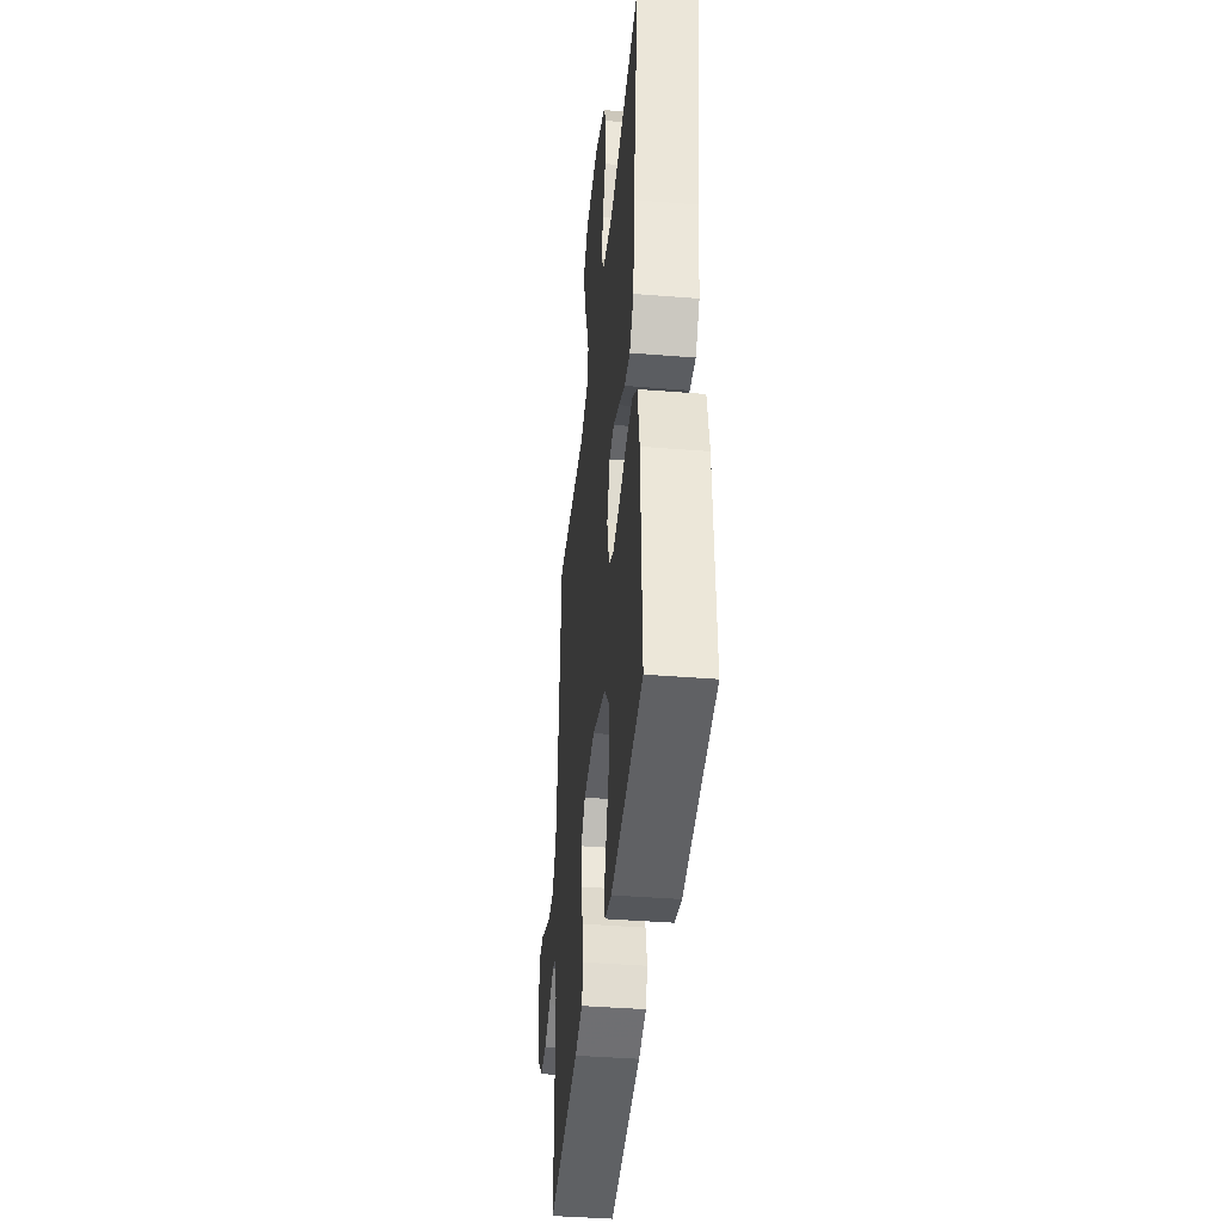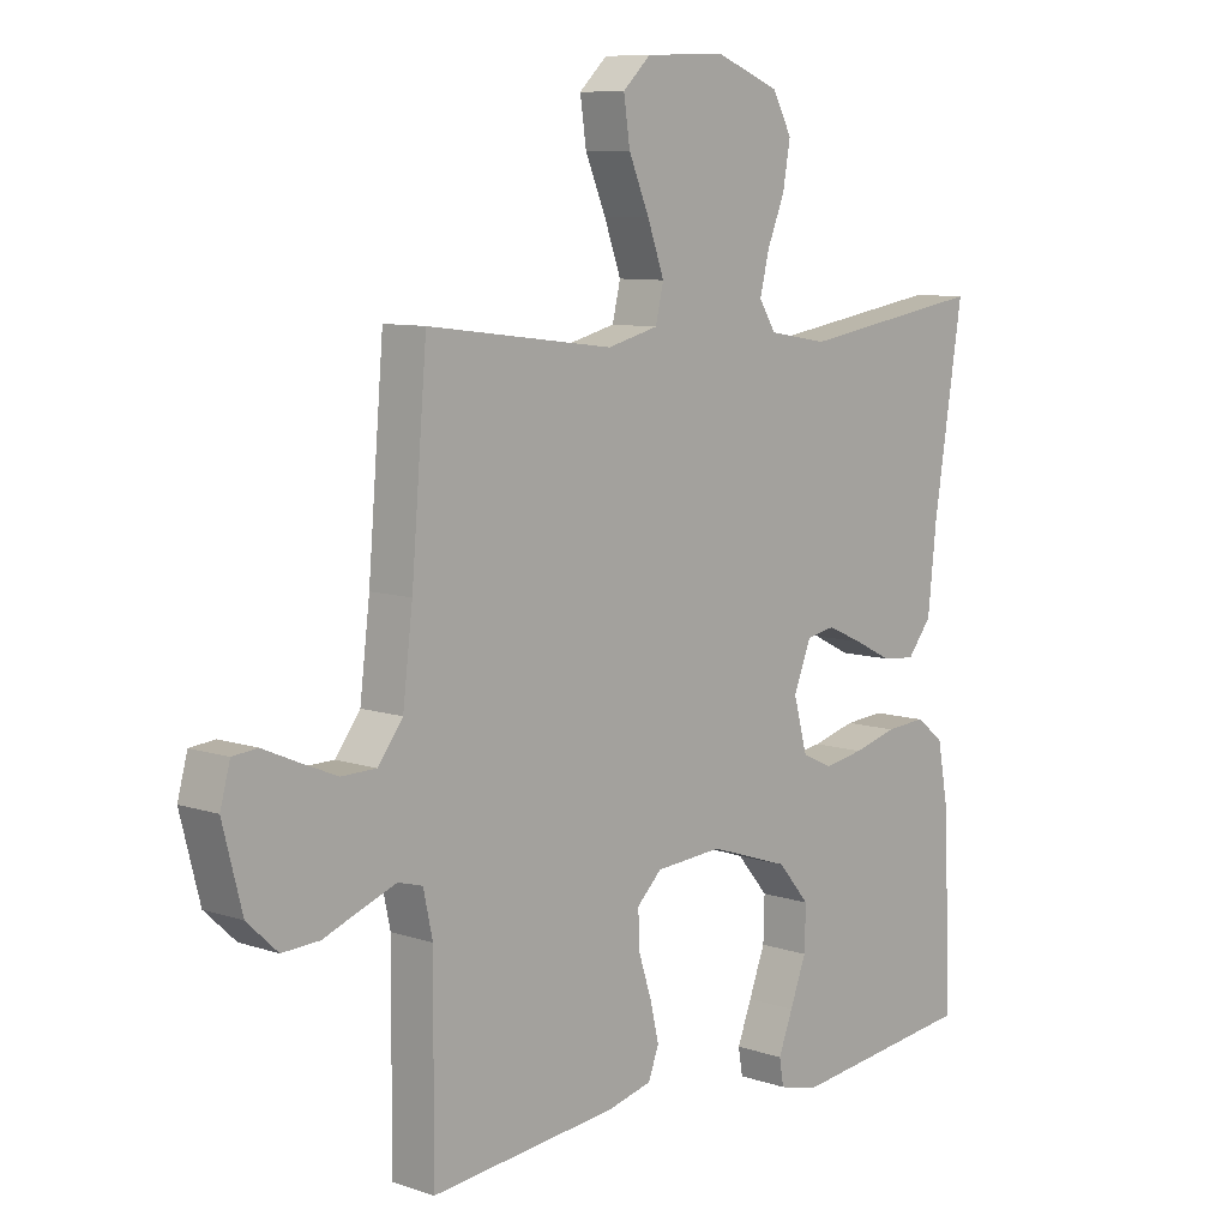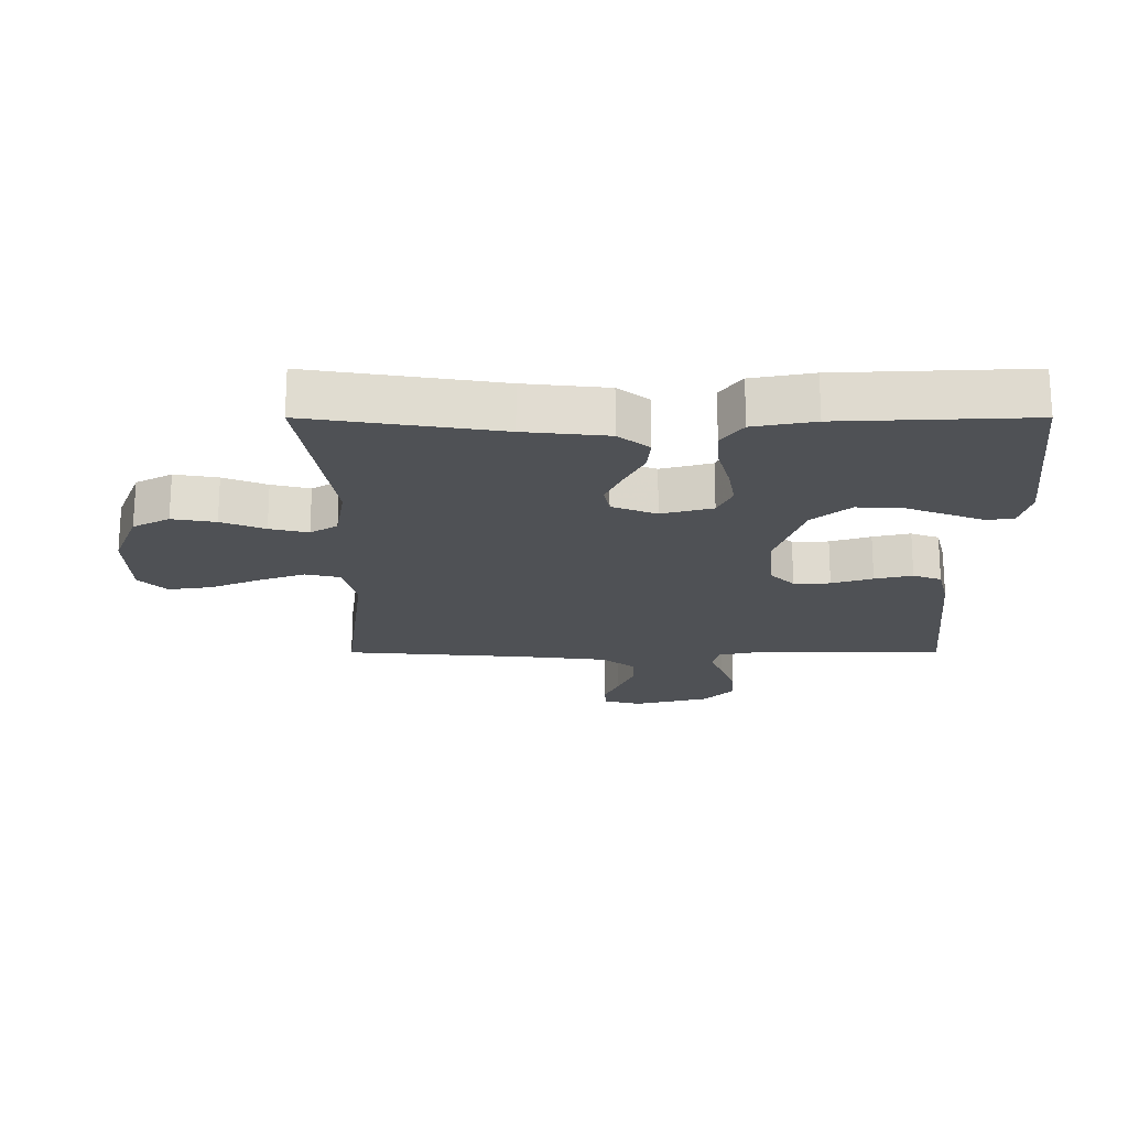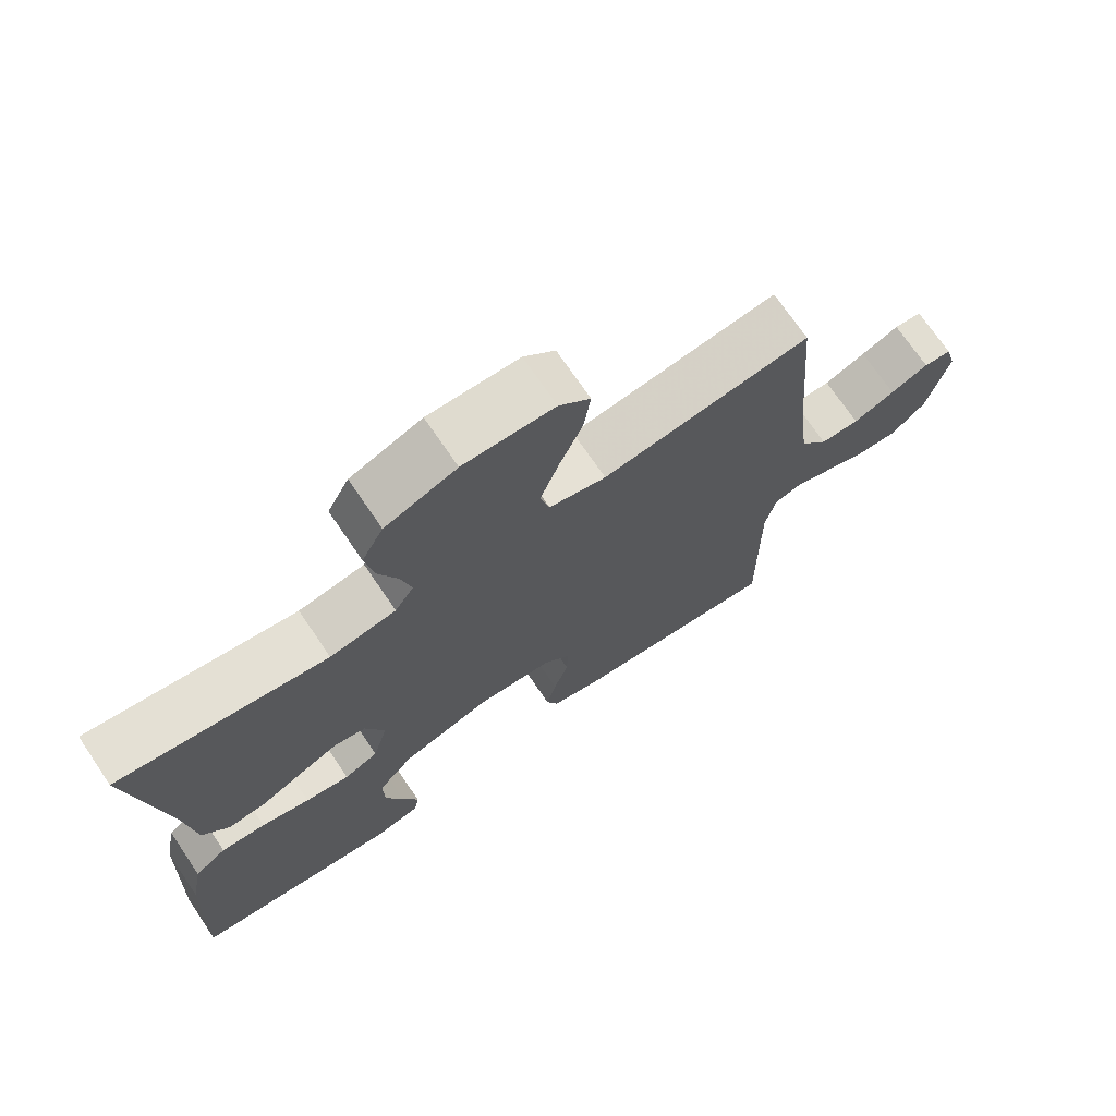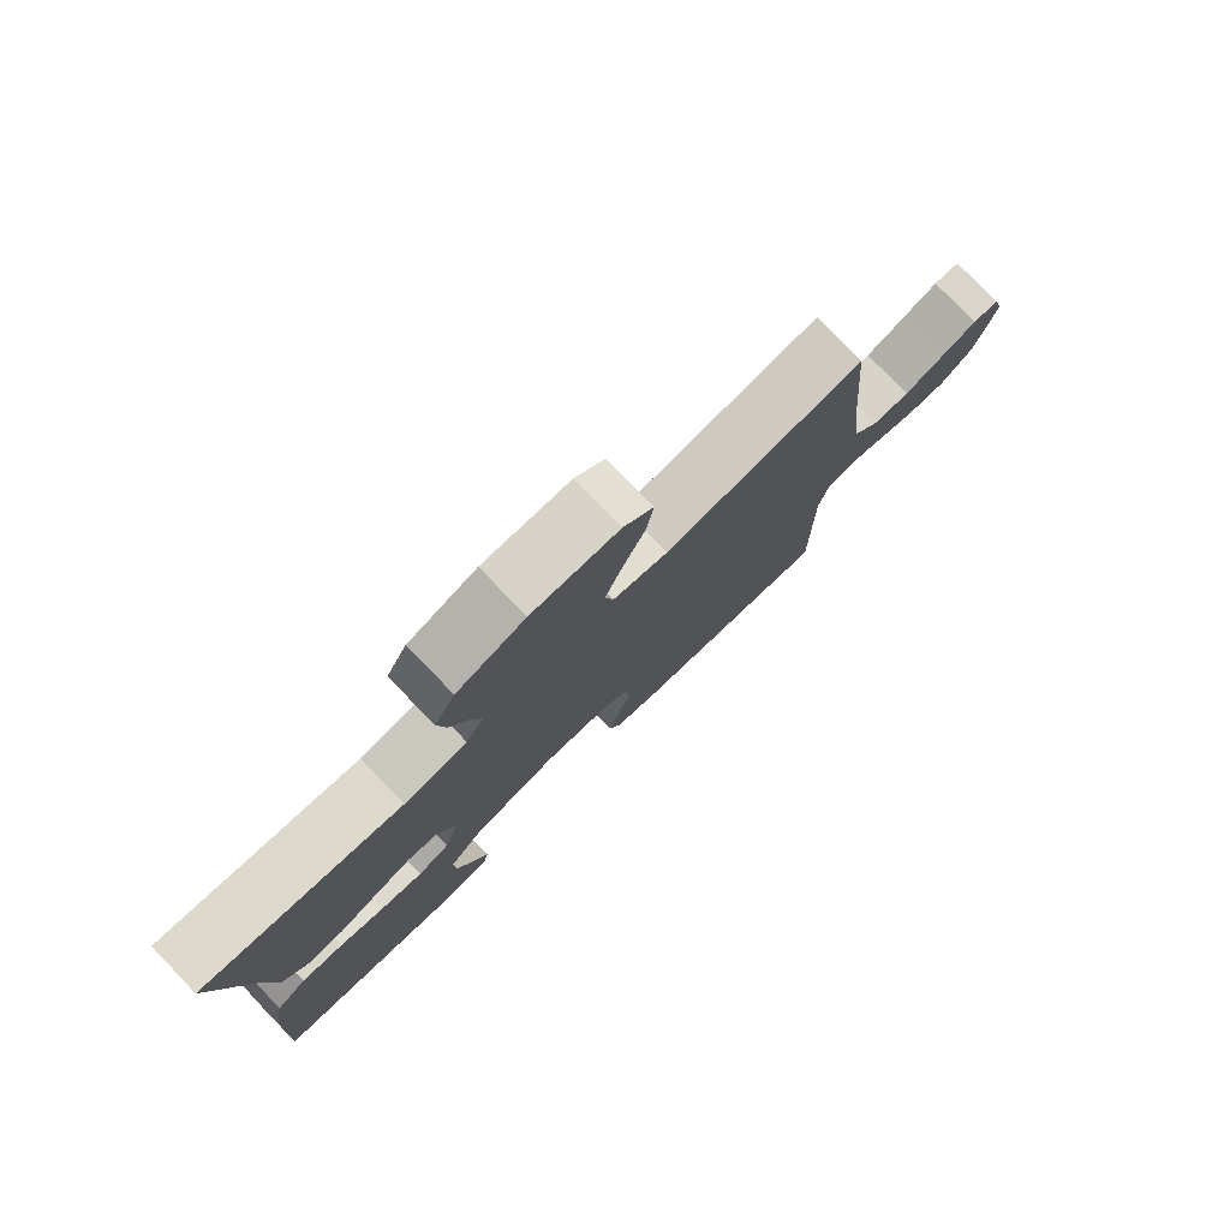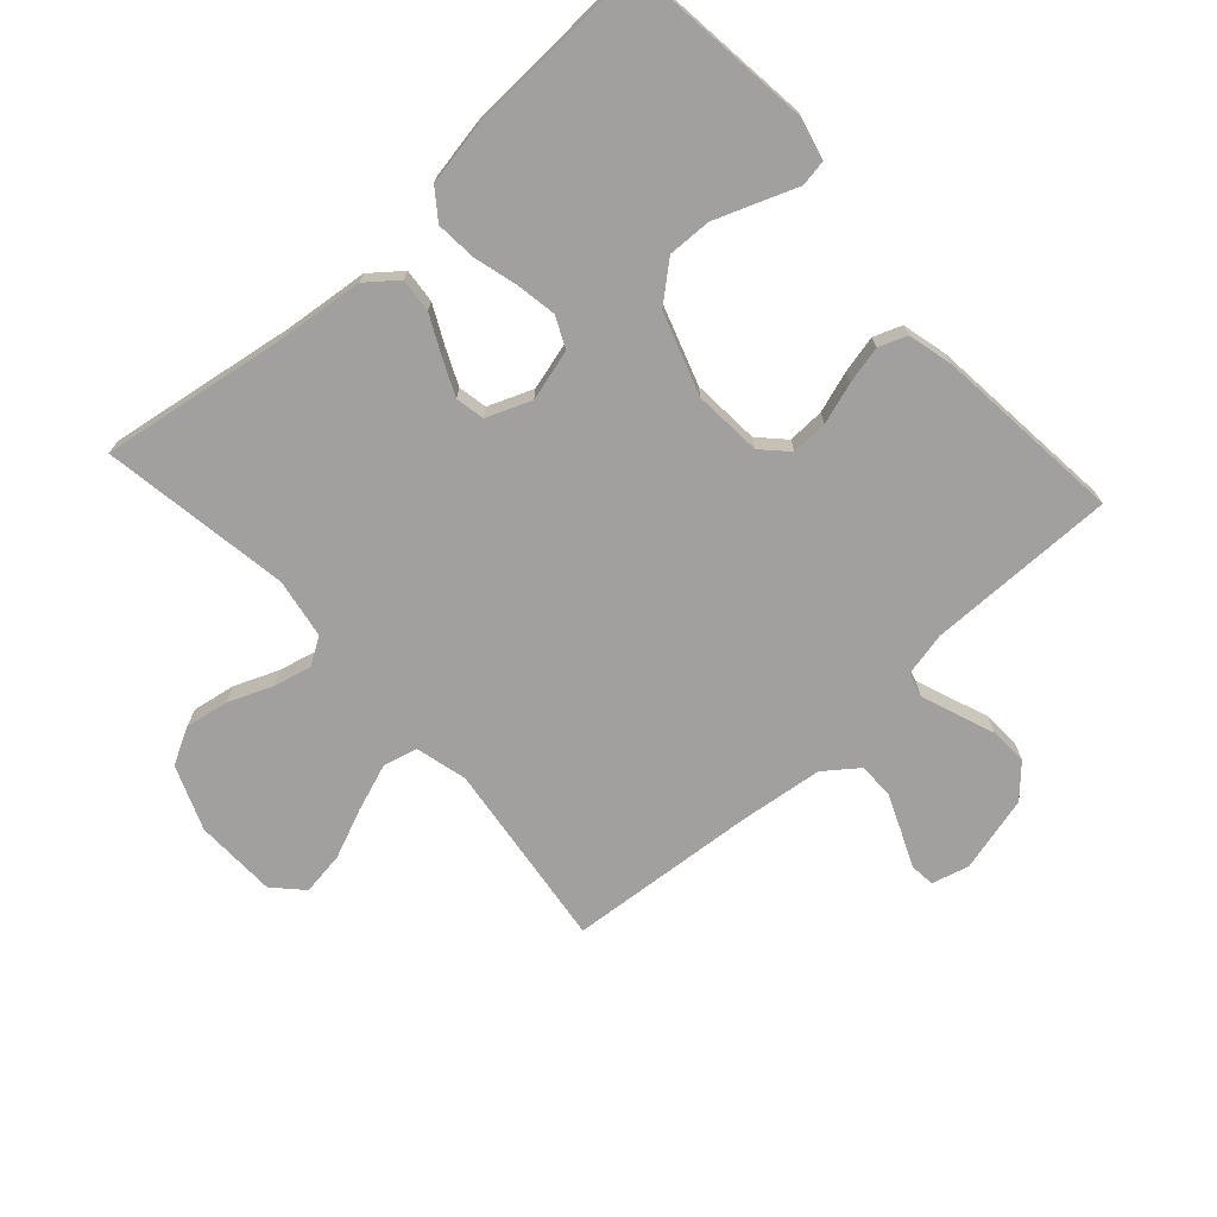
<metadata>
{"format":"obj","ext":"obj","renderer":"f3d","projection":"perspective","resolution":1024,"background":"white","views":[{"elev":-40.6,"azim":84.4,"up":"+Z"},{"elev":8.6,"azim":-47.6,"up":"+Z"},{"elev":-20.0,"azim":90.0,"up":"+Y"},{"elev":71.9,"azim":145.8,"up":"+Z"},{"elev":79.0,"azim":135.9,"up":"+Z"},{"elev":-71.8,"azim":132.0,"up":"+Y"}]}
</metadata>
<code>
v 0.5 0.07 -0.5
v 0.2 0.07 -0.535
v 0.136 0.07 -0.519
v 0.129 0.07 -0.477
v 0.152 0.07 -0.417
v 0.178 0.07 -0.348
v 0.18 0.07 -0.279
v 0.129 0.07 -0.219
v 0 0.07 -0.176
v -0.108 0.07 -0.184
v -0.148 0.07 -0.223
v -0.146 0.07 -0.281
v -0.125 0.07 -0.346
v -0.111 0.07 -0.406
v -0.128 0.07 -0.451
v -0.2 0.07 -0.469
v -0.5 0.07 -0.5
v -0.498 0.07 -0.2
v -0.513 0.07 -0.131
v -0.552 0.07 -0.12
v -0.606 0.07 -0.14
v -0.668 0.07 -0.164
v -0.728 0.07 -0.167
v -0.777 0.07 -0.121
v -0.808 0.07 0
v -0.792 0.07 0.059
v -0.752 0.07 0.063
v -0.697 0.07 0.039
v -0.637 0.07 0.014
v -0.581 0.07 0.015
v -0.541 0.07 0.068
v -0.525 0.07 0.2
v -0.5 0.07 0.5
v -0.2 0.07 0.463
v -0.118 0.07 0.484
v -0.105 0.07 0.539
v -0.132 0.07 0.614
v -0.165 0.07 0.692
v -0.175 0.07 0.761
v -0.13 0.07 0.804
v 0 0.07 0.808
v 0.102 0.07 0.768
v 0.133 0.07 0.71
v 0.121 0.07 0.641
v 0.093 0.07 0.572
v 0.078 0.07 0.511
v 0.105 0.07 0.468
v 0.2 0.07 0.452
v 0.5 0.07 0.5
v 0.453 0.07 0.2
v 0.439 0.07 0.068
v 0.4 0.07 0.019
v 0.346 0.07 0.024
v 0.286 0.07 0.054
v 0.228 0.07 0.08
v 0.182 0.07 0.071
v 0.154 0.07 0
v 0.176 0.07 -0.081
v 0.225 0.07 -0.104
v 0.289 0.07 -0.093
v 0.359 0.07 -0.074
v 0.423 0.07 -0.069
v 0.469 0.07 -0.103
v 0.487 0.07 -0.2
v 0.5 0 -0.5
v 0.2 0 -0.535
v 0.136 0 -0.519
v 0.129 0 -0.477
v 0.152 0 -0.417
v 0.178 0 -0.348
v 0.18 0 -0.279
v 0.129 0 -0.219
v 0 0 -0.176
v -0.108 0 -0.184
v -0.148 0 -0.223
v -0.146 0 -0.281
v -0.125 0 -0.346
v -0.111 0 -0.406
v -0.128 0 -0.451
v -0.2 0 -0.469
v -0.5 0 -0.5
v -0.498 0 -0.2
v -0.513 0 -0.131
v -0.552 0 -0.12
v -0.606 0 -0.14
v -0.668 0 -0.164
v -0.728 0 -0.167
v -0.777 0 -0.121
v -0.808 0 0
v -0.792 0 0.059
v -0.752 0 0.063
v -0.697 0 0.039
v -0.637 0 0.014
v -0.581 0 0.015
v -0.541 0 0.068
v -0.525 0 0.2
v -0.5 0 0.5
v -0.2 0 0.463
v -0.118 0 0.484
v -0.105 0 0.539
v -0.132 0 0.614
v -0.165 0 0.692
v -0.175 0 0.761
v -0.13 0 0.804
v 0 0 0.808
v 0.102 0 0.768
v 0.133 0 0.71
v 0.121 0 0.641
v 0.093 0 0.572
v 0.078 0 0.511
v 0.105 0 0.468
v 0.2 0 0.452
v 0.5 0 0.5
v 0.453 0 0.2
v 0.439 0 0.068
v 0.4 0 0.019
v 0.346 0 0.024
v 0.286 0 0.054
v 0.228 0 0.08
v 0.182 0 0.071
v 0.154 0 0
v 0.176 0 -0.081
v 0.225 0 -0.104
v 0.289 0 -0.093
v 0.359 0 -0.074
v 0.423 0 -0.069
v 0.469 0 -0.103
v 0.487 0 -0.2
f 60 61 62 63
f 59 60 63 64
f 51 52 53 54
f 50 51 54 55
f 48 49 50 55
f 47 48 55 56
f 42 43 44 45
f 42 45 46
f 41 42 46
f 40 41 46
f 37 38 39 40
f 36 37 40 46
f 35 36 46 47
f 32 33 34
f 31 32 34 35
f 30 31 35 47
f 25 26 27 28
f 25 28 29
f 24 25 29 30
f 21 22 23 24
f 20 21 24 30
f 15 16 17 18
f 15 18 19
f 12 13 14 15
f 12 15 19
f 11 12 19
f 10 11 19 20
f 2 3 4 5
f 2 5 6
f 59 64 1 2
f 58 59 2
f 30 47 56 57
f 9 10 20 30
f 9 30 57 58
f 2 6 7
f 58 2 7
f 58 7 8
f 8 9 58
f 127 126 125 124
f 128 127 124 123
f 118 117 116 115
f 119 118 115 114
f 119 114 113 112
f 120 119 112 111
f 109 108 107 106
f 110 109 106
f 110 106 105
f 110 105 104
f 104 103 102 101
f 110 104 101 100
f 111 110 100 99
f 98 97 96
f 99 98 96 95
f 111 99 95 94
f 92 91 90 89
f 93 92 89
f 94 93 89 88
f 88 87 86 85
f 94 88 85 84
f 82 81 80 79
f 83 82 79
f 79 78 77 76
f 83 79 76
f 83 76 75
f 84 83 75 74
f 69 68 67 66
f 70 69 66
f 66 65 128 123
f 66 123 122
f 121 120 111 94
f 94 84 74 73
f 122 121 94 73
f 71 70 66
f 71 66 122
f 72 71 122
f 122 73 72
f 1 65 66 2
f 2 66 67 3
f 3 67 68 4
f 4 68 69 5
f 5 69 70 6
f 6 70 71 7
f 7 71 72 8
f 8 72 73 9
f 9 73 74 10
f 10 74 75 11
f 11 75 76 12
f 12 76 77 13
f 13 77 78 14
f 14 78 79 15
f 15 79 80 16
f 16 80 81 17
f 17 81 82 18
f 18 82 83 19
f 19 83 84 20
f 20 84 85 21
f 21 85 86 22
f 22 86 87 23
f 23 87 88 24
f 24 88 89 25
f 25 89 90 26
f 26 90 91 27
f 27 91 92 28
f 28 92 93 29
f 29 93 94 30
f 30 94 95 31
f 31 95 96 32
f 32 96 97 33
f 33 97 98 34
f 34 98 99 35
f 35 99 100 36
f 36 100 101 37
f 37 101 102 38
f 38 102 103 39
f 39 103 104 40
f 40 104 105 41
f 41 105 106 42
f 42 106 107 43
f 43 107 108 44
f 44 108 109 45
f 45 109 110 46
f 46 110 111 47
f 47 111 112 48
f 48 112 113 49
f 49 113 114 50
f 50 114 115 51
f 51 115 116 52
f 52 116 117 53
f 53 117 118 54
f 54 118 119 55
f 55 119 120 56
f 56 120 121 57
f 57 121 122 58
f 58 122 123 59
f 59 123 124 60
f 60 124 125 61
f 61 125 126 62
f 62 126 127 63
f 63 127 128 64
f 64 128 65 1

</code>
